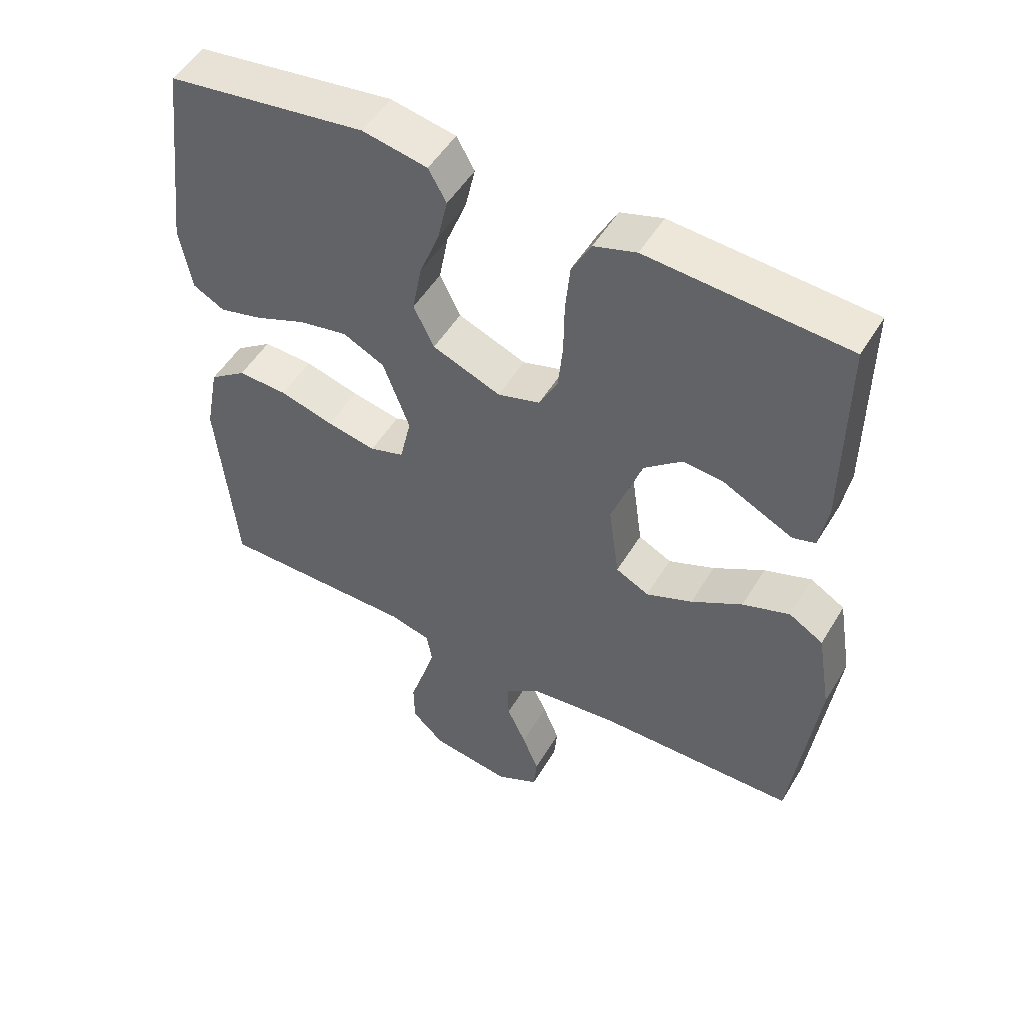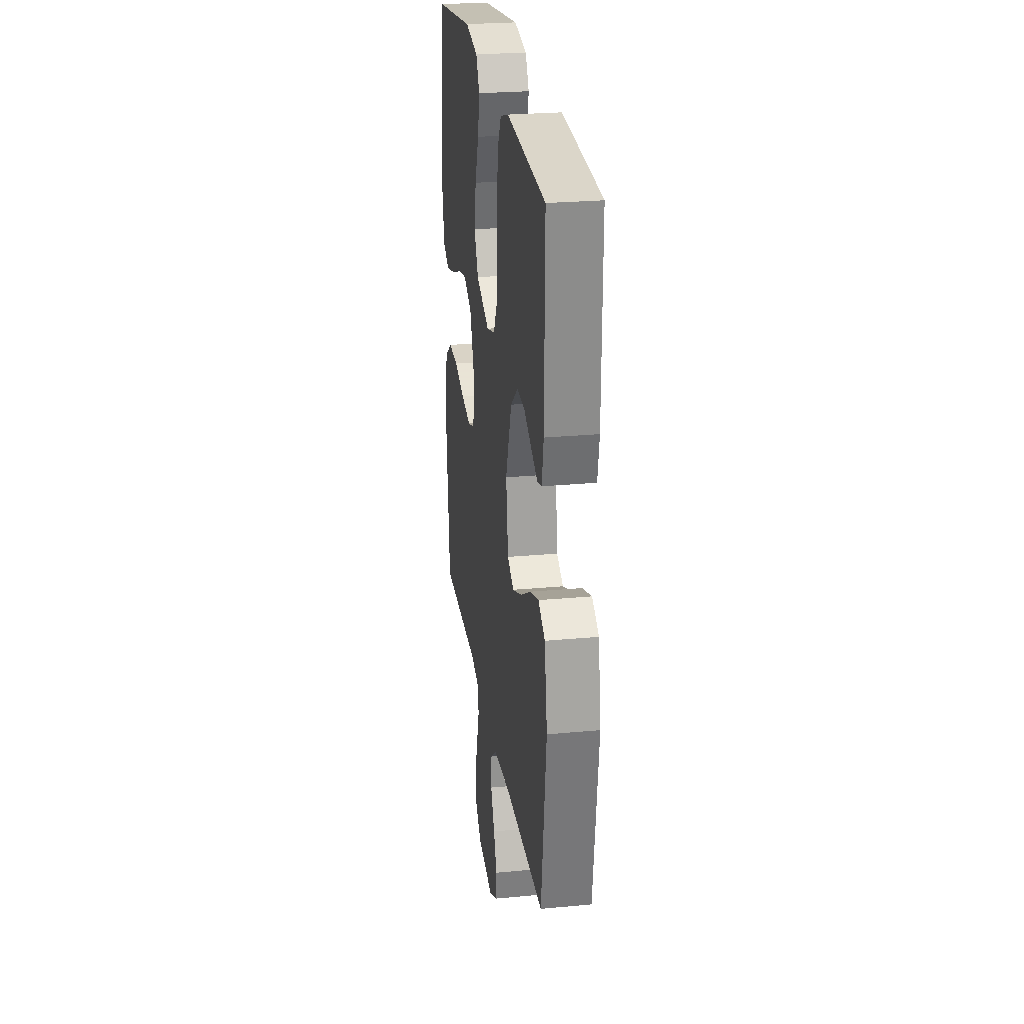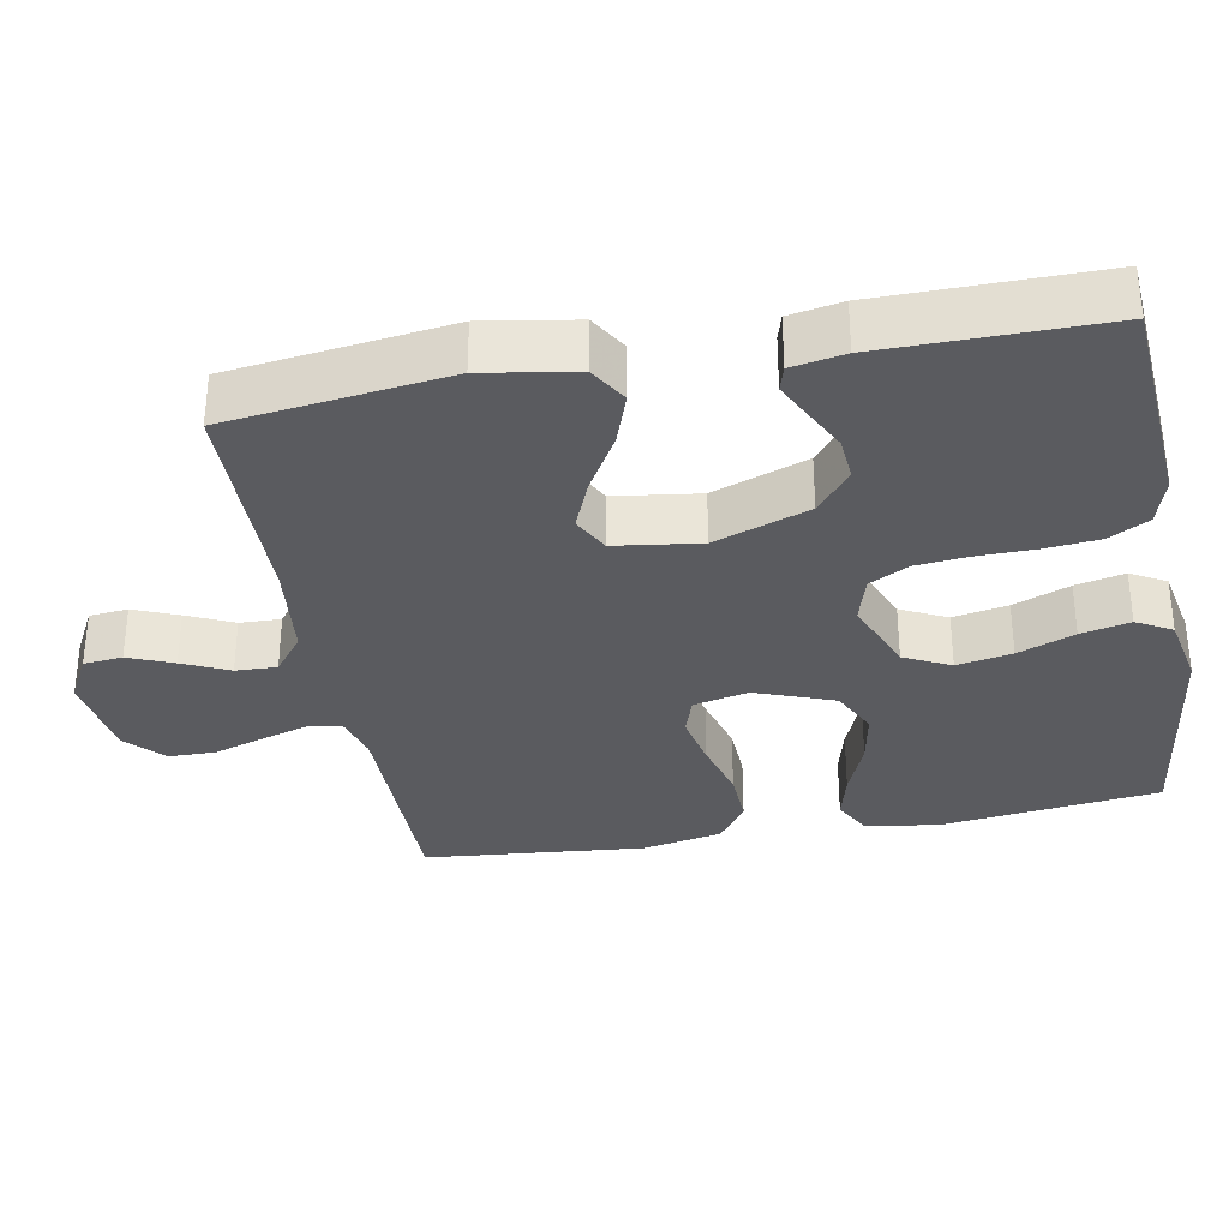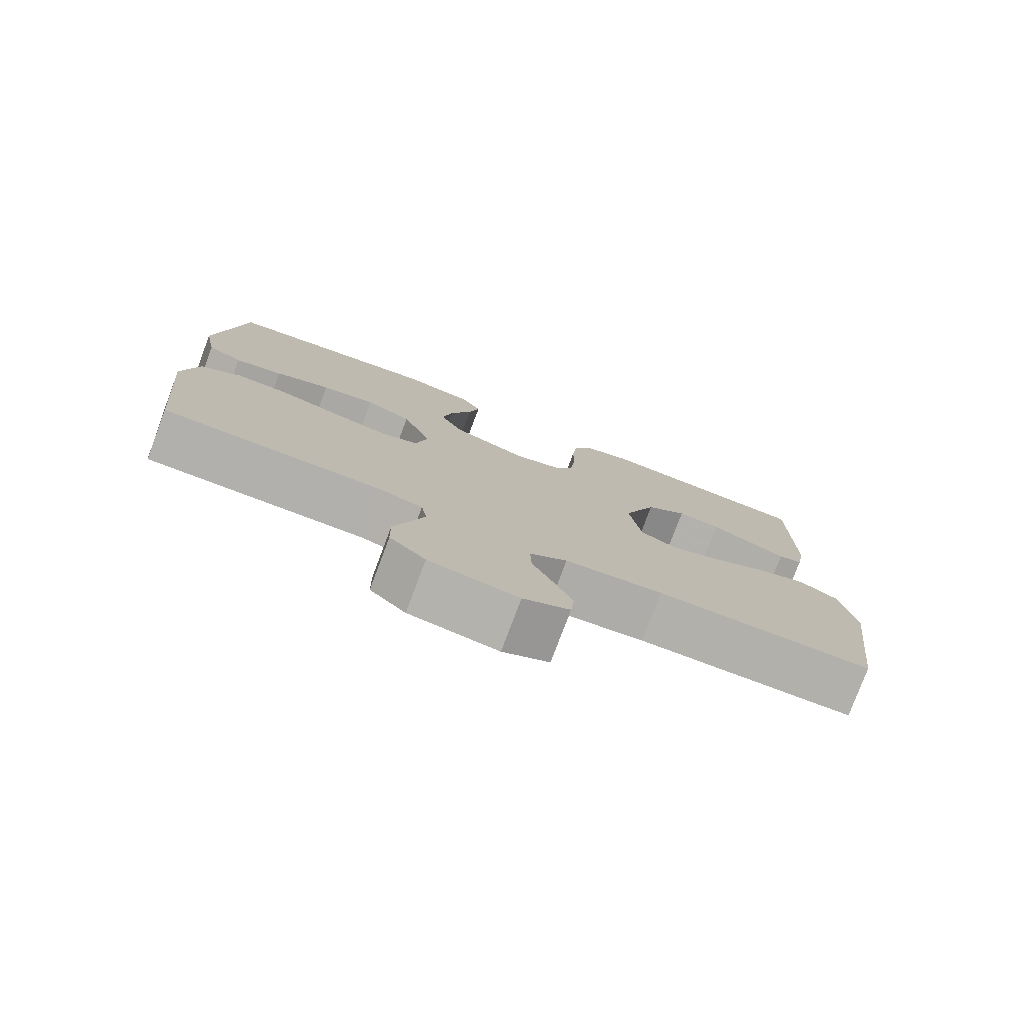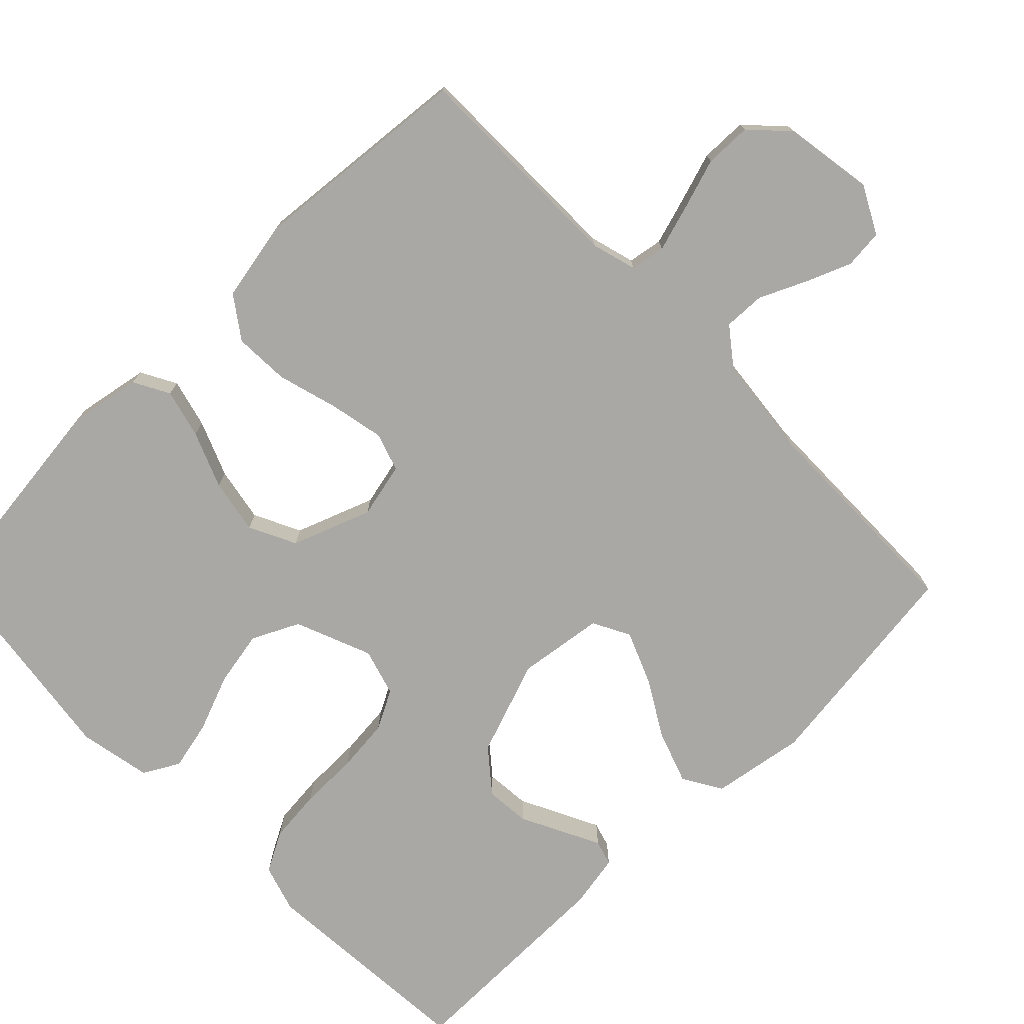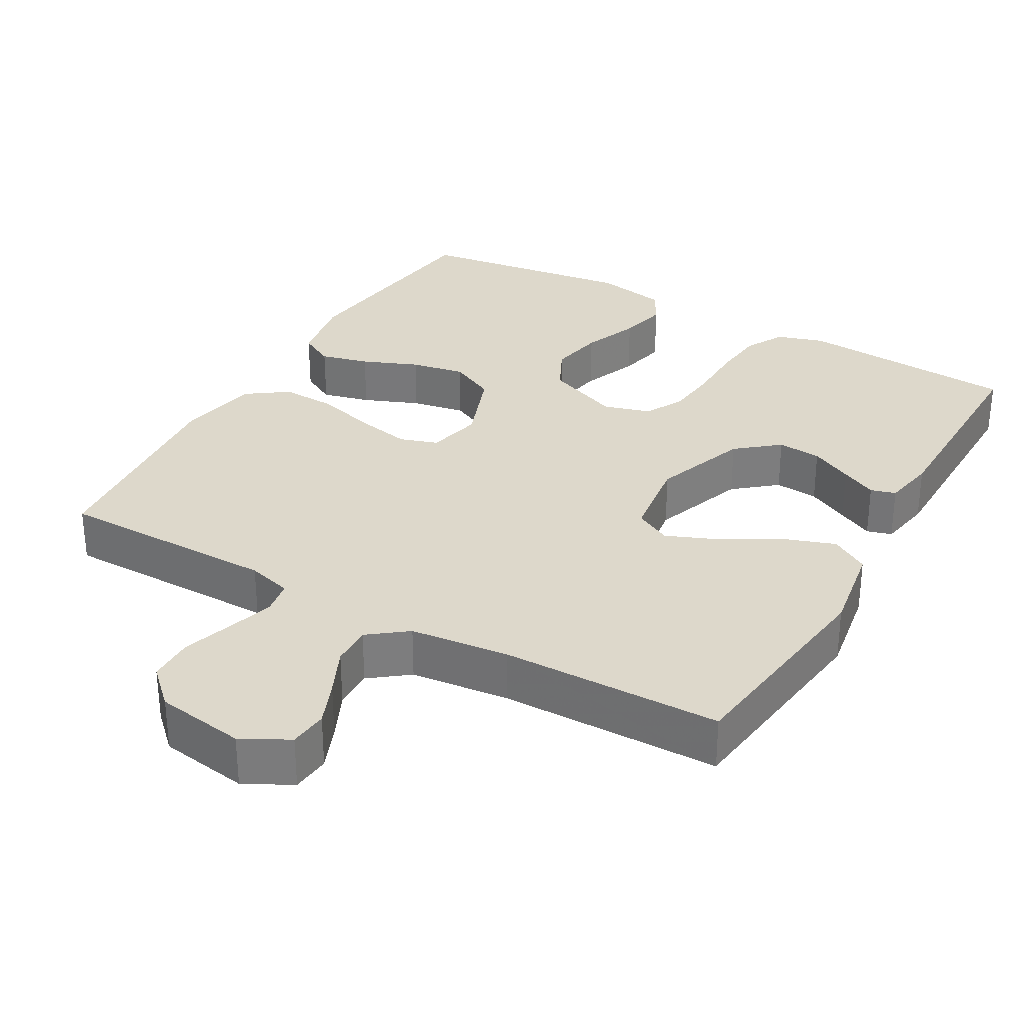
<metadata>
{"format":"obj","ext":"obj","renderer":"f3d","projection":"perspective","resolution":1024,"background":"white","views":[{"elev":50.9,"azim":-149.9,"up":"+Z"},{"elev":25.9,"azim":-98.5,"up":"+Z"},{"elev":-33.1,"azim":-79.5,"up":"+Y"},{"elev":-78.6,"azim":159.4,"up":"+Z"},{"elev":-75.1,"azim":134.4,"up":"+Y"},{"elev":31.3,"azim":-150.3,"up":"+Y"}]}
</metadata>
<code>
v 0.5 0.07 -0.5
v 0.2 0.07 -0.501
v 0.139 0.07 -0.518
v 0.131 0.07 -0.565
v 0.15 0.07 -0.628
v 0.172 0.07 -0.697
v 0.171 0.07 -0.76
v 0.122 0.07 -0.807
v 0 0.07 -0.826
v -0.064 0.07 -0.792
v -0.069 0.07 -0.739
v -0.044 0.07 -0.678
v -0.015 0.07 -0.615
v -0.013 0.07 -0.559
v -0.065 0.07 -0.519
v -0.2 0.07 -0.504
v -0.5 0.07 -0.5
v -0.538 0.07 -0.2
v -0.517 0.07 -0.074
v -0.465 0.07 -0.043
v -0.394 0.07 -0.068
v -0.317 0.07 -0.113
v -0.247 0.07 -0.142
v -0.197 0.07 -0.116
v -0.181 0.07 0
v -0.227 0.07 0.129
v -0.284 0.07 0.176
v -0.344 0.07 0.171
v -0.402 0.07 0.142
v -0.451 0.07 0.118
v -0.485 0.07 0.128
v -0.498 0.07 0.2
v -0.5 0.07 0.5
v -0.2 0.07 0.521
v -0.136 0.07 0.501
v -0.107 0.07 0.447
v -0.1 0.07 0.375
v -0.099 0.07 0.295
v -0.092 0.07 0.223
v -0.064 0.07 0.17
v 0 0.07 0.151
v 0.103 0.07 0.192
v 0.134 0.07 0.255
v 0.12 0.07 0.33
v 0.09 0.07 0.407
v 0.075 0.07 0.474
v 0.102 0.07 0.522
v 0.2 0.07 0.541
v 0.5 0.07 0.5
v 0.536 0.07 0.2
v 0.518 0.07 0.102
v 0.47 0.07 0.076
v 0.404 0.07 0.093
v 0.328 0.07 0.124
v 0.254 0.07 0.138
v 0.191 0.07 0.107
v 0.151 0.07 0
v 0.168 0.07 -0.075
v 0.22 0.07 -0.092
v 0.294 0.07 -0.077
v 0.376 0.07 -0.054
v 0.451 0.07 -0.051
v 0.507 0.07 -0.091
v 0.528 0.07 -0.2
v 0.5 0 -0.5
v 0.2 0 -0.501
v 0.139 0 -0.518
v 0.131 0 -0.565
v 0.15 0 -0.628
v 0.172 0 -0.697
v 0.171 0 -0.76
v 0.122 0 -0.807
v 0 0 -0.826
v -0.064 0 -0.792
v -0.069 0 -0.739
v -0.044 0 -0.678
v -0.015 0 -0.615
v -0.013 0 -0.559
v -0.065 0 -0.519
v -0.2 0 -0.504
v -0.5 0 -0.5
v -0.538 0 -0.2
v -0.517 0 -0.074
v -0.465 0 -0.043
v -0.394 0 -0.068
v -0.317 0 -0.113
v -0.247 0 -0.142
v -0.197 0 -0.116
v -0.181 0 0
v -0.227 0 0.129
v -0.284 0 0.176
v -0.344 0 0.171
v -0.402 0 0.142
v -0.451 0 0.118
v -0.485 0 0.128
v -0.498 0 0.2
v -0.5 0 0.5
v -0.2 0 0.521
v -0.136 0 0.501
v -0.107 0 0.447
v -0.1 0 0.375
v -0.099 0 0.295
v -0.092 0 0.223
v -0.064 0 0.17
v 0 0 0.151
v 0.103 0 0.192
v 0.134 0 0.255
v 0.12 0 0.33
v 0.09 0 0.407
v 0.075 0 0.474
v 0.102 0 0.522
v 0.2 0 0.541
v 0.5 0 0.5
v 0.536 0 0.2
v 0.518 0 0.102
v 0.47 0 0.076
v 0.404 0 0.093
v 0.328 0 0.124
v 0.254 0 0.138
v 0.191 0 0.107
v 0.151 0 0
v 0.168 0 -0.075
v 0.22 0 -0.092
v 0.294 0 -0.077
v 0.376 0 -0.054
v 0.451 0 -0.051
v 0.507 0 -0.091
v 0.528 0 -0.2
f 64 1 2
f 63 64 2
f 62 63 2
f 61 62 2
f 60 61 2
f 59 60 2 3
f 58 59 3
f 57 58 3 4
f 52 53 54
f 51 52 54
f 50 51 54
f 49 50 54
f 48 49 54
f 47 48 54
f 46 47 54
f 45 46 54
f 44 45 54
f 43 44 54 55
f 42 43 55 56
f 36 37 38
f 35 36 38
f 34 35 38
f 33 34 38
f 32 33 38
f 31 32 38
f 30 31 38
f 29 30 38
f 28 29 38
f 27 28 38 39
f 26 27 39 40
f 20 21 22
f 19 20 22
f 18 19 22
f 17 18 22
f 16 17 22
f 15 16 22 23
f 14 15 23 24
f 11 12 13
f 10 11 13
f 9 10 13
f 8 9 13
f 7 8 13
f 6 7 13
f 5 6 13
f 4 5 13 14
f 14 24 25
f 4 14 25
f 57 4 25
f 56 57 25
f 42 56 25
f 41 42 25
f 25 26 40 41
f 66 65 128
f 66 128 127
f 66 127 126
f 66 126 125
f 66 125 124
f 67 66 124 123
f 67 123 122
f 68 67 122 121
f 118 117 116
f 118 116 115
f 118 115 114
f 118 114 113
f 118 113 112
f 118 112 111
f 118 111 110
f 118 110 109
f 118 109 108
f 119 118 108 107
f 120 119 107 106
f 102 101 100
f 102 100 99
f 102 99 98
f 102 98 97
f 102 97 96
f 102 96 95
f 102 95 94
f 102 94 93
f 102 93 92
f 103 102 92 91
f 104 103 91 90
f 86 85 84
f 86 84 83
f 86 83 82
f 86 82 81
f 86 81 80
f 87 86 80 79
f 88 87 79 78
f 77 76 75
f 77 75 74
f 77 74 73
f 77 73 72
f 77 72 71
f 77 71 70
f 77 70 69
f 78 77 69 68
f 89 88 78
f 89 78 68
f 89 68 121
f 89 121 120
f 89 120 106
f 89 106 105
f 105 104 90 89
f 1 65 66 2
f 2 66 67 3
f 3 67 68 4
f 4 68 69 5
f 5 69 70 6
f 6 70 71 7
f 7 71 72 8
f 8 72 73 9
f 9 73 74 10
f 10 74 75 11
f 11 75 76 12
f 12 76 77 13
f 13 77 78 14
f 14 78 79 15
f 15 79 80 16
f 16 80 81 17
f 17 81 82 18
f 18 82 83 19
f 19 83 84 20
f 20 84 85 21
f 21 85 86 22
f 22 86 87 23
f 23 87 88 24
f 24 88 89 25
f 25 89 90 26
f 26 90 91 27
f 27 91 92 28
f 28 92 93 29
f 29 93 94 30
f 30 94 95 31
f 31 95 96 32
f 32 96 97 33
f 33 97 98 34
f 34 98 99 35
f 35 99 100 36
f 36 100 101 37
f 37 101 102 38
f 38 102 103 39
f 39 103 104 40
f 40 104 105 41
f 41 105 106 42
f 42 106 107 43
f 43 107 108 44
f 44 108 109 45
f 45 109 110 46
f 46 110 111 47
f 47 111 112 48
f 48 112 113 49
f 49 113 114 50
f 50 114 115 51
f 51 115 116 52
f 52 116 117 53
f 53 117 118 54
f 54 118 119 55
f 55 119 120 56
f 56 120 121 57
f 57 121 122 58
f 58 122 123 59
f 59 123 124 60
f 60 124 125 61
f 61 125 126 62
f 62 126 127 63
f 63 127 128 64
f 64 128 65 1

</code>
